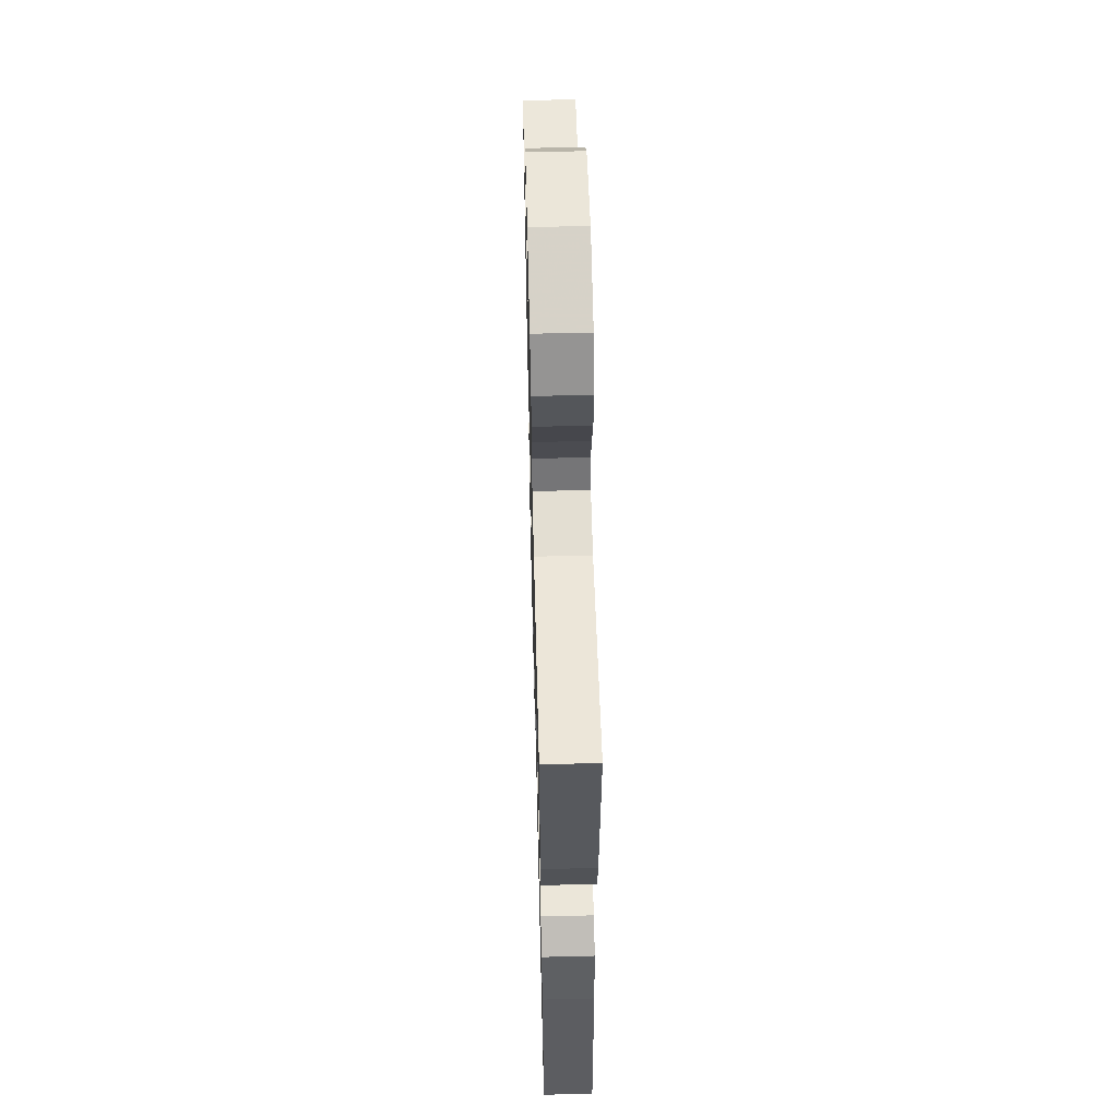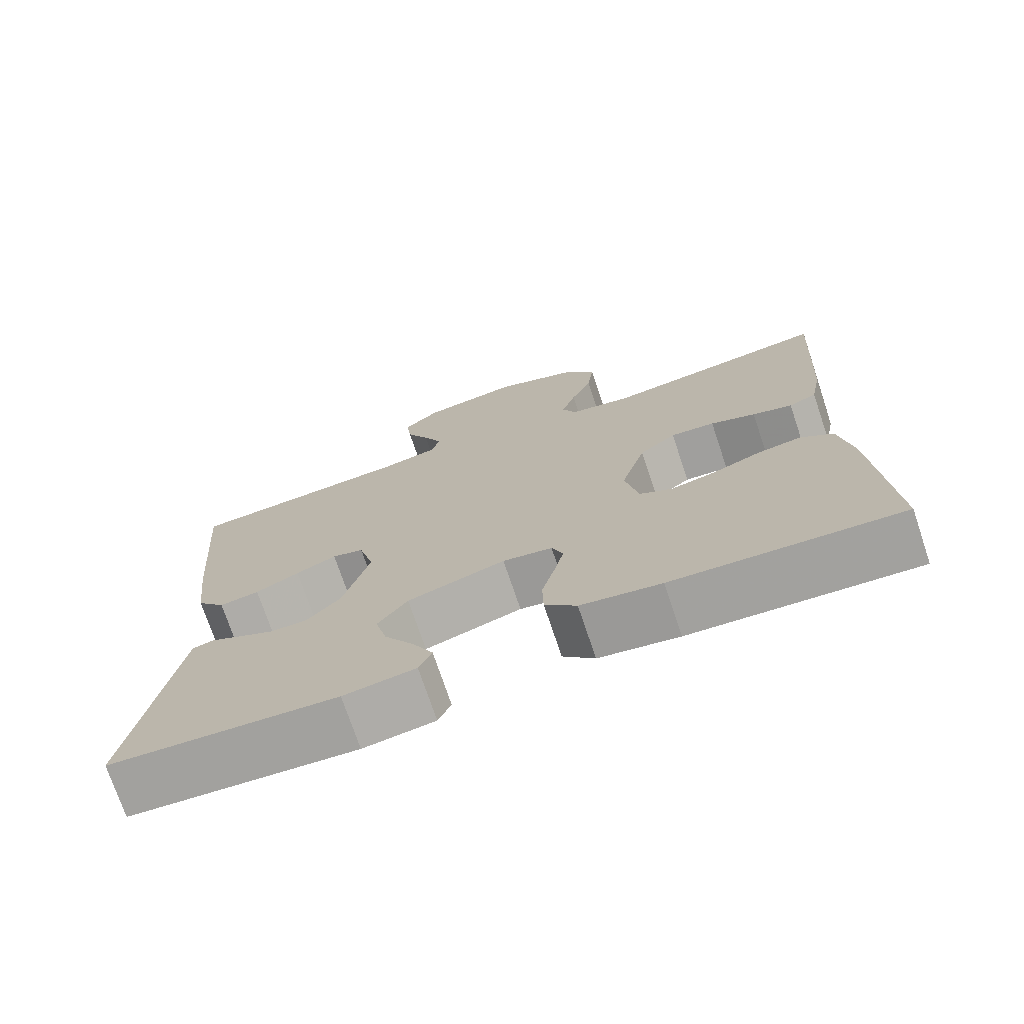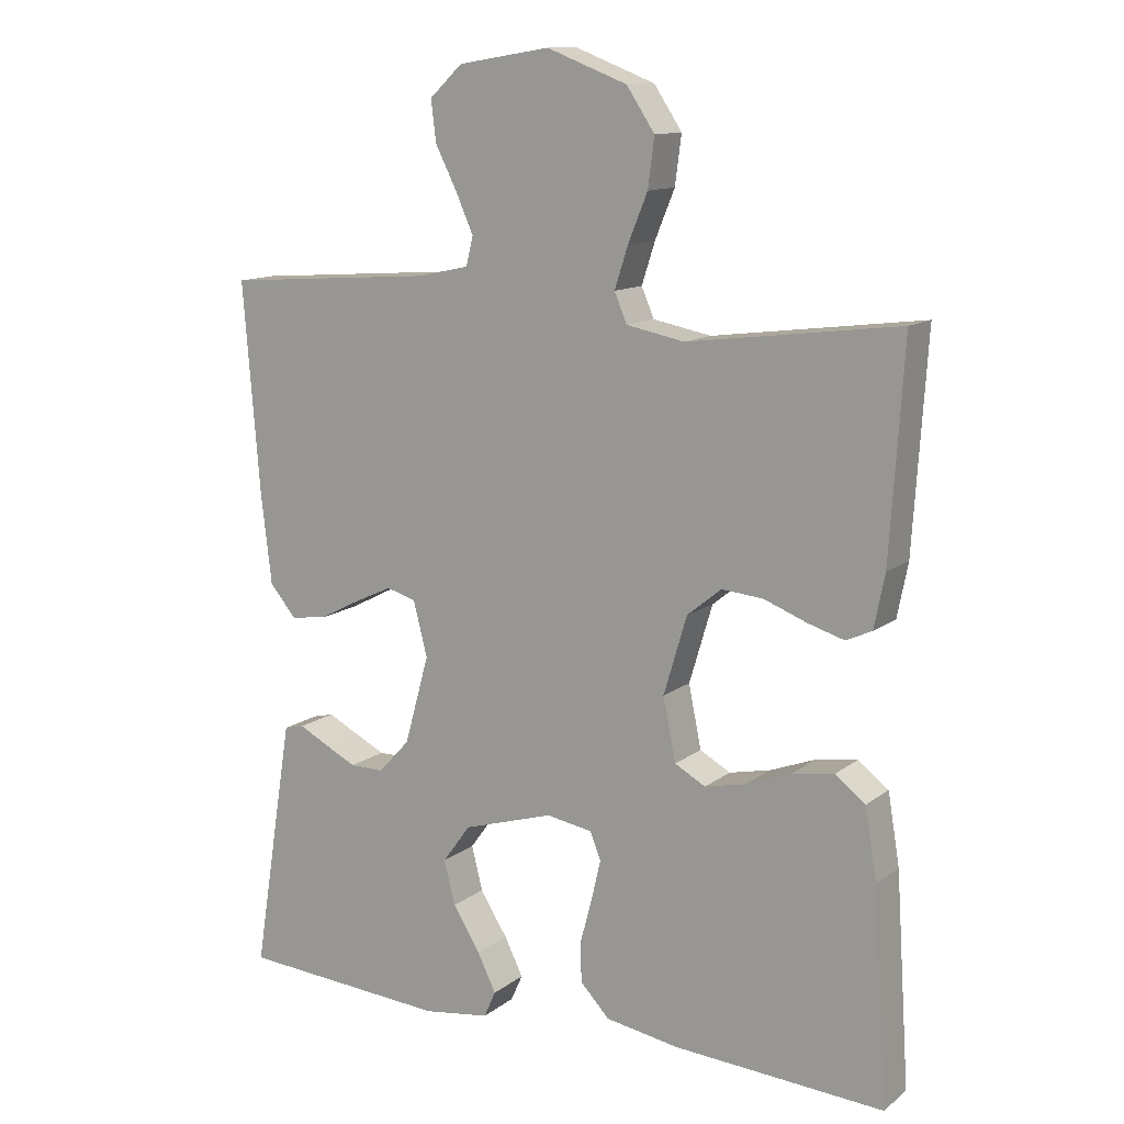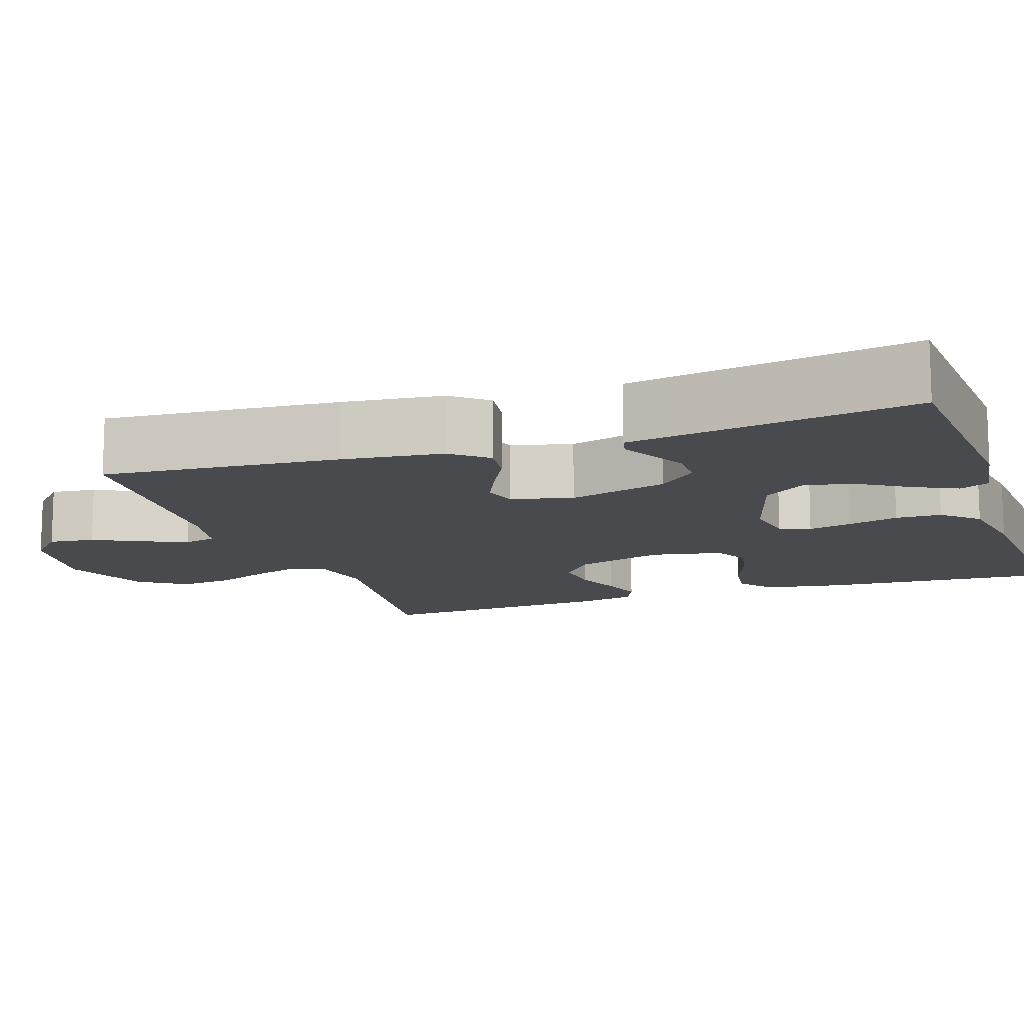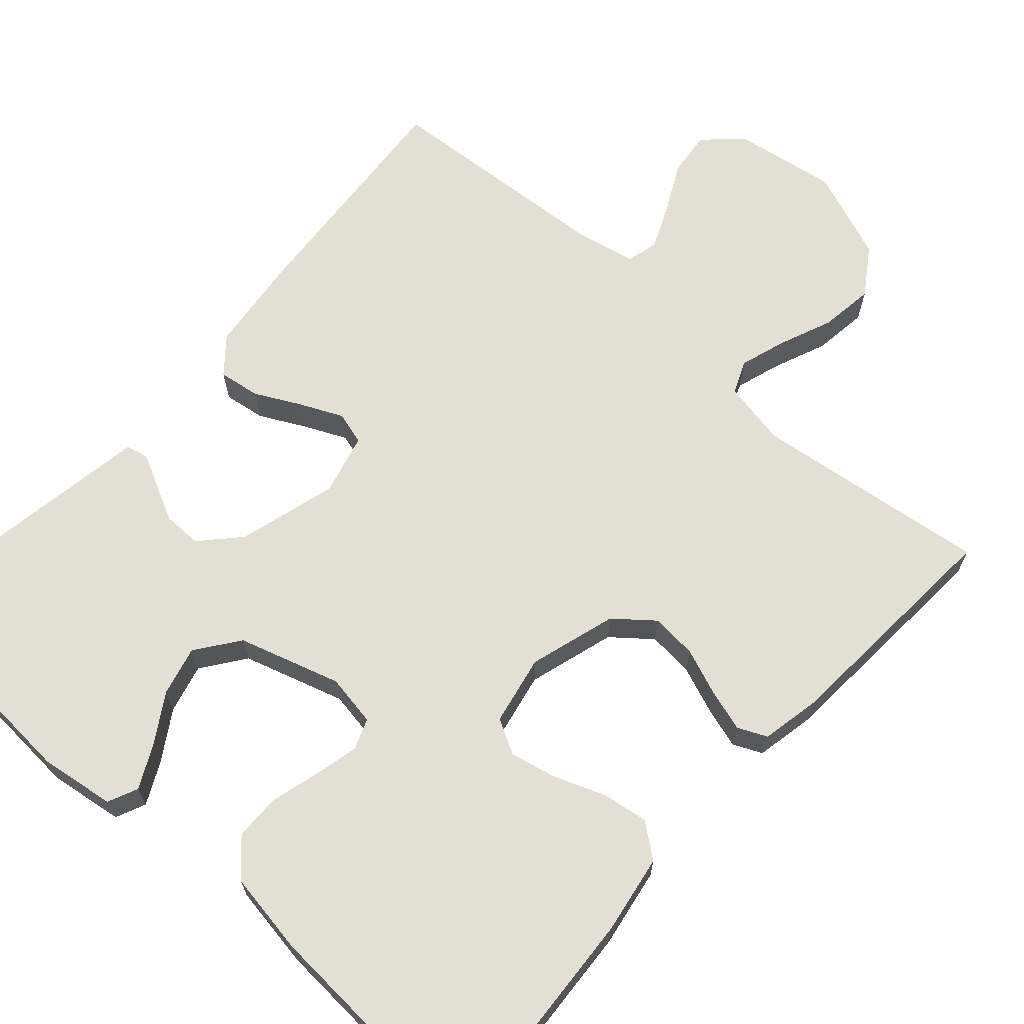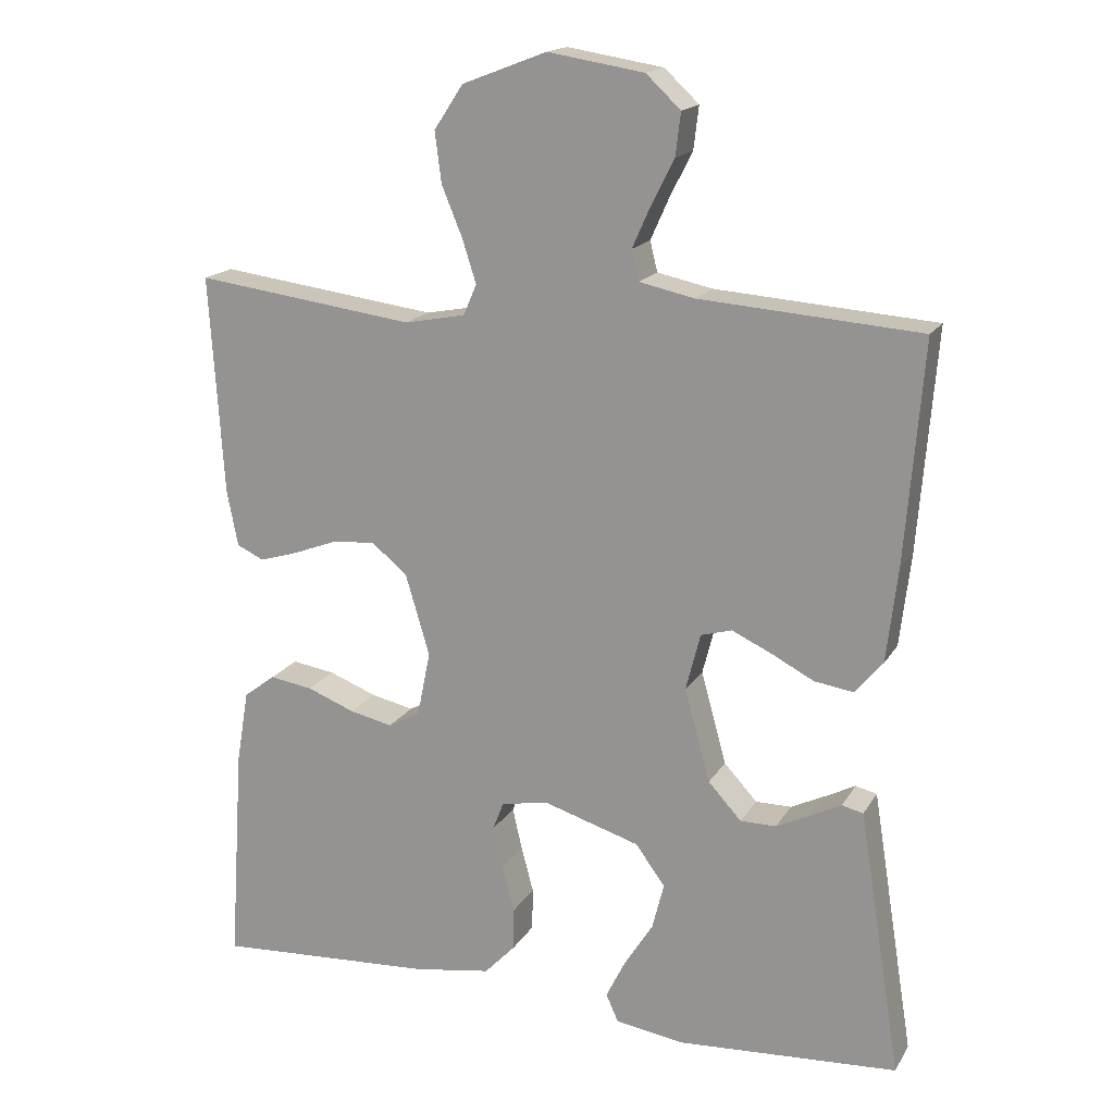
<metadata>
{"format":"obj","ext":"obj","renderer":"f3d","projection":"perspective","resolution":1024,"background":"white","views":[{"elev":56.7,"azim":-91.5,"up":"+Z"},{"elev":-73.8,"azim":-161.4,"up":"+Z"},{"elev":12.5,"azim":-148.7,"up":"+Z"},{"elev":-12.8,"azim":109.1,"up":"+Y"},{"elev":66.6,"azim":-138.1,"up":"+Y"},{"elev":17.2,"azim":21.7,"up":"+Z"}]}
</metadata>
<code>
v -0.5 0.07 -0.5
v -0.48 0.07 -0.2
v -0.463 0.07 -0.099
v -0.42 0.07 -0.066
v -0.361 0.07 -0.075
v -0.296 0.07 -0.1
v -0.237 0.07 -0.113
v -0.193 0.07 -0.089
v -0.175 0.07 0
v -0.208 0.07 0.111
v -0.257 0.07 0.151
v -0.316 0.07 0.146
v -0.376 0.07 0.123
v -0.429 0.07 0.107
v -0.466 0.07 0.124
v -0.481 0.07 0.2
v -0.5 0.07 0.5
v -0.2 0.07 0.461
v -0.117 0.07 0.477
v -0.099 0.07 0.519
v -0.118 0.07 0.578
v -0.146 0.07 0.646
v -0.155 0.07 0.715
v -0.115 0.07 0.775
v 0 0.07 0.819
v 0.131 0.07 0.798
v 0.178 0.07 0.754
v 0.171 0.07 0.696
v 0.14 0.07 0.635
v 0.115 0.07 0.579
v 0.125 0.07 0.538
v 0.2 0.07 0.522
v 0.5 0.07 0.5
v 0.476 0.07 0.2
v 0.461 0.07 0.072
v 0.423 0.07 0.027
v 0.37 0.07 0.035
v 0.312 0.07 0.065
v 0.258 0.07 0.09
v 0.216 0.07 0.078
v 0.196 0.07 0
v 0.231 0.07 -0.126
v 0.276 0.07 -0.175
v 0.325 0.07 -0.175
v 0.372 0.07 -0.152
v 0.413 0.07 -0.131
v 0.442 0.07 -0.138
v 0.452 0.07 -0.2
v 0.5 0.07 -0.5
v 0.2 0.07 -0.519
v 0.105 0.07 -0.505
v 0.088 0.07 -0.467
v 0.115 0.07 -0.413
v 0.154 0.07 -0.351
v 0.17 0.07 -0.288
v 0.13 0.07 -0.233
v 0 0.07 -0.193
v -0.066 0.07 -0.204
v -0.081 0.07 -0.243
v -0.068 0.07 -0.299
v -0.051 0.07 -0.363
v -0.052 0.07 -0.421
v -0.094 0.07 -0.465
v -0.2 0.07 -0.482
v -0.5 0 -0.5
v -0.48 0 -0.2
v -0.463 0 -0.099
v -0.42 0 -0.066
v -0.361 0 -0.075
v -0.296 0 -0.1
v -0.237 0 -0.113
v -0.193 0 -0.089
v -0.175 0 0
v -0.208 0 0.111
v -0.257 0 0.151
v -0.316 0 0.146
v -0.376 0 0.123
v -0.429 0 0.107
v -0.466 0 0.124
v -0.481 0 0.2
v -0.5 0 0.5
v -0.2 0 0.461
v -0.117 0 0.477
v -0.099 0 0.519
v -0.118 0 0.578
v -0.146 0 0.646
v -0.155 0 0.715
v -0.115 0 0.775
v 0 0 0.819
v 0.131 0 0.798
v 0.178 0 0.754
v 0.171 0 0.696
v 0.14 0 0.635
v 0.115 0 0.579
v 0.125 0 0.538
v 0.2 0 0.522
v 0.5 0 0.5
v 0.476 0 0.2
v 0.461 0 0.072
v 0.423 0 0.027
v 0.37 0 0.035
v 0.312 0 0.065
v 0.258 0 0.09
v 0.216 0 0.078
v 0.196 0 0
v 0.231 0 -0.126
v 0.276 0 -0.175
v 0.325 0 -0.175
v 0.372 0 -0.152
v 0.413 0 -0.131
v 0.442 0 -0.138
v 0.452 0 -0.2
v 0.5 0 -0.5
v 0.2 0 -0.519
v 0.105 0 -0.505
v 0.088 0 -0.467
v 0.115 0 -0.413
v 0.154 0 -0.351
v 0.17 0 -0.288
v 0.13 0 -0.233
v 0 0 -0.193
v -0.066 0 -0.204
v -0.081 0 -0.243
v -0.068 0 -0.299
v -0.051 0 -0.363
v -0.052 0 -0.421
v -0.094 0 -0.465
v -0.2 0 -0.482
f 4 5 6
f 3 4 6
f 2 3 6
f 1 2 6
f 64 1 6
f 63 64 6
f 62 63 6
f 61 62 6
f 60 61 6
f 59 60 6 7
f 58 59 7 8
f 57 58 8 9
f 56 57 9 10
f 52 53 54
f 51 52 54
f 50 51 54
f 49 50 54
f 48 49 54
f 47 48 54
f 46 47 54
f 45 46 54
f 44 45 54 55
f 43 44 55 56
f 36 37 38
f 35 36 38
f 34 35 38
f 33 34 38
f 32 33 38
f 31 32 38 39
f 27 28 29
f 26 27 29
f 25 26 29
f 24 25 29
f 23 24 29
f 22 23 29
f 21 22 29
f 20 21 29 30
f 19 20 30 31
f 16 17 18
f 15 16 18
f 14 15 18
f 13 14 18
f 12 13 18
f 11 12 18 19
f 31 39 40
f 19 31 40
f 11 19 40
f 10 11 40
f 56 10 40 41
f 56 41 42
f 42 43 56
f 70 69 68
f 70 68 67
f 70 67 66
f 70 66 65
f 70 65 128
f 70 128 127
f 70 127 126
f 70 126 125
f 70 125 124
f 71 70 124 123
f 72 71 123 122
f 73 72 122 121
f 74 73 121 120
f 118 117 116
f 118 116 115
f 118 115 114
f 118 114 113
f 118 113 112
f 118 112 111
f 118 111 110
f 118 110 109
f 119 118 109 108
f 120 119 108 107
f 102 101 100
f 102 100 99
f 102 99 98
f 102 98 97
f 102 97 96
f 103 102 96 95
f 93 92 91
f 93 91 90
f 93 90 89
f 93 89 88
f 93 88 87
f 93 87 86
f 93 86 85
f 94 93 85 84
f 95 94 84 83
f 82 81 80
f 82 80 79
f 82 79 78
f 82 78 77
f 82 77 76
f 83 82 76 75
f 104 103 95
f 104 95 83
f 104 83 75
f 104 75 74
f 105 104 74 120
f 106 105 120
f 120 107 106
f 1 65 66 2
f 2 66 67 3
f 3 67 68 4
f 4 68 69 5
f 5 69 70 6
f 6 70 71 7
f 7 71 72 8
f 8 72 73 9
f 9 73 74 10
f 10 74 75 11
f 11 75 76 12
f 12 76 77 13
f 13 77 78 14
f 14 78 79 15
f 15 79 80 16
f 16 80 81 17
f 17 81 82 18
f 18 82 83 19
f 19 83 84 20
f 20 84 85 21
f 21 85 86 22
f 22 86 87 23
f 23 87 88 24
f 24 88 89 25
f 25 89 90 26
f 26 90 91 27
f 27 91 92 28
f 28 92 93 29
f 29 93 94 30
f 30 94 95 31
f 31 95 96 32
f 32 96 97 33
f 33 97 98 34
f 34 98 99 35
f 35 99 100 36
f 36 100 101 37
f 37 101 102 38
f 38 102 103 39
f 39 103 104 40
f 40 104 105 41
f 41 105 106 42
f 42 106 107 43
f 43 107 108 44
f 44 108 109 45
f 45 109 110 46
f 46 110 111 47
f 47 111 112 48
f 48 112 113 49
f 49 113 114 50
f 50 114 115 51
f 51 115 116 52
f 52 116 117 53
f 53 117 118 54
f 54 118 119 55
f 55 119 120 56
f 56 120 121 57
f 57 121 122 58
f 58 122 123 59
f 59 123 124 60
f 60 124 125 61
f 61 125 126 62
f 62 126 127 63
f 63 127 128 64
f 64 128 65 1

</code>
